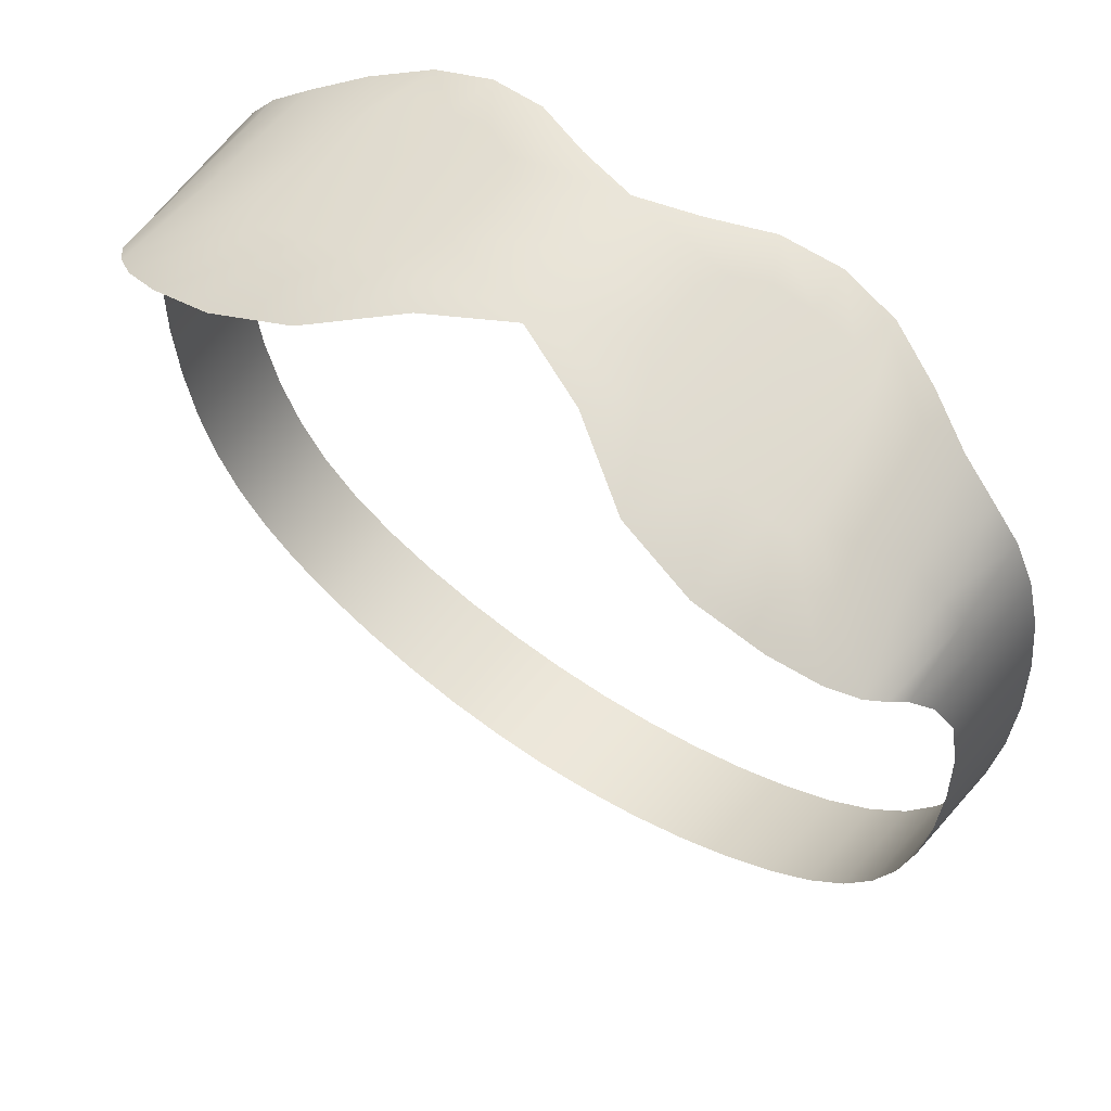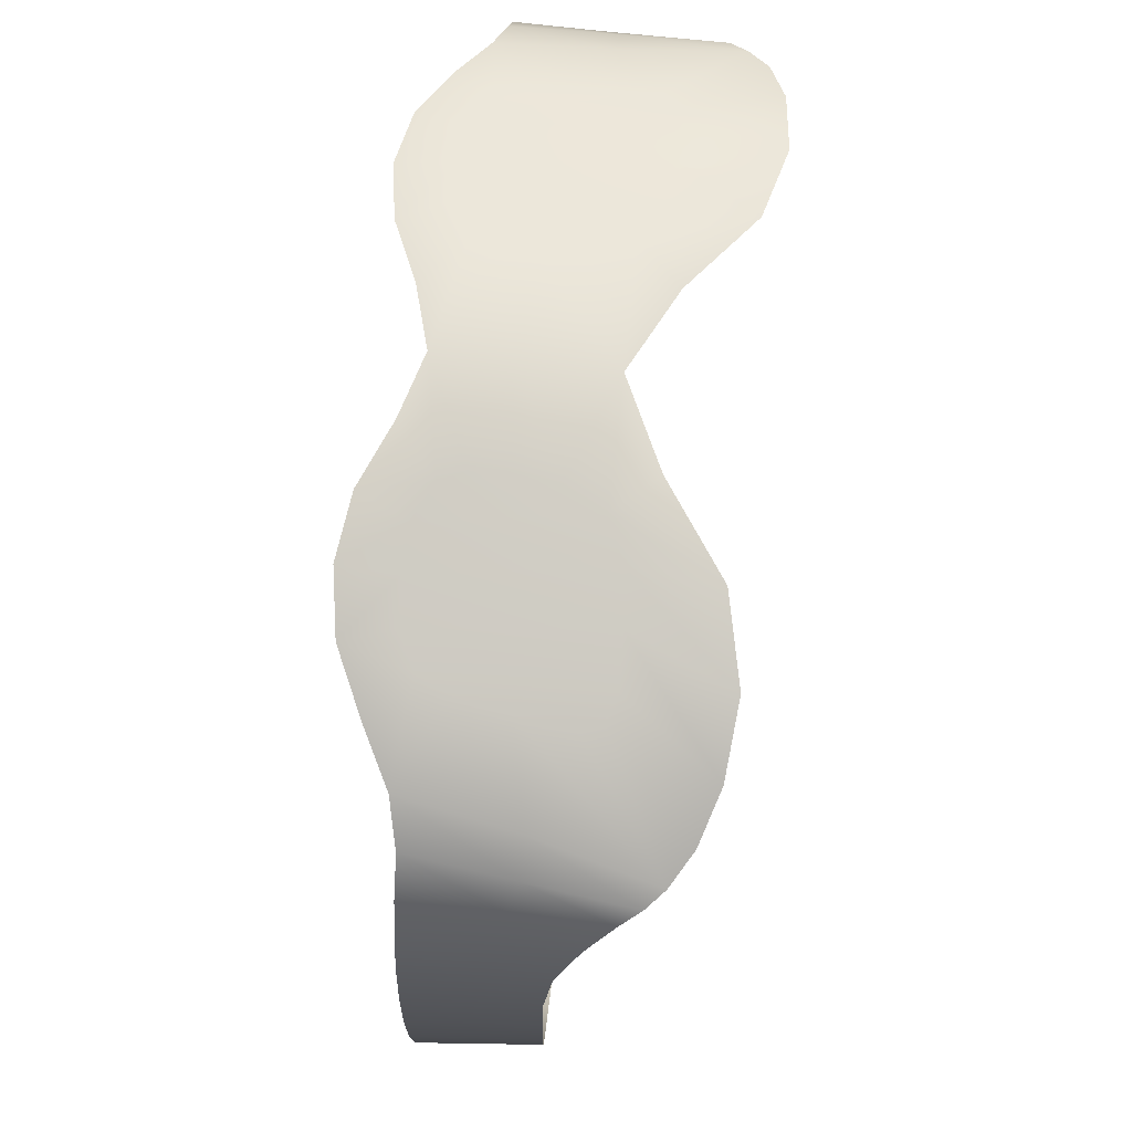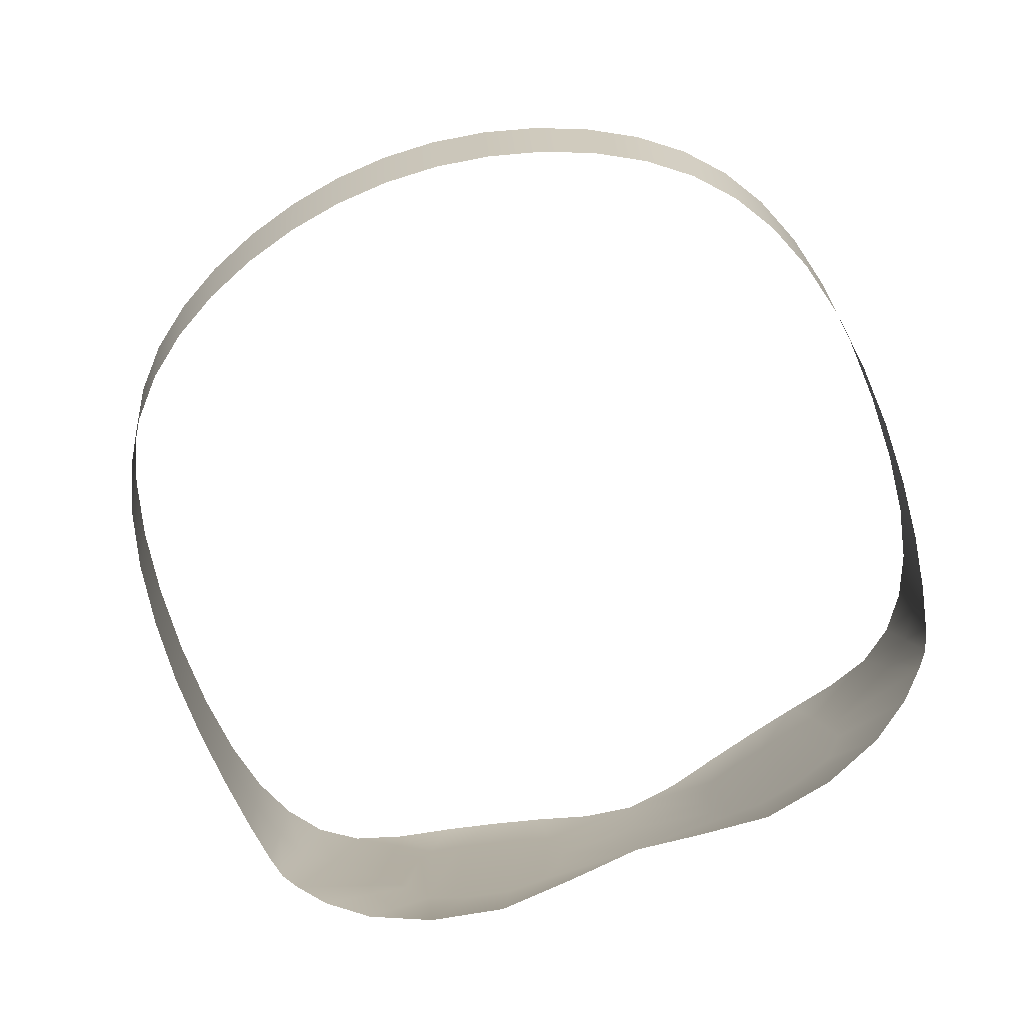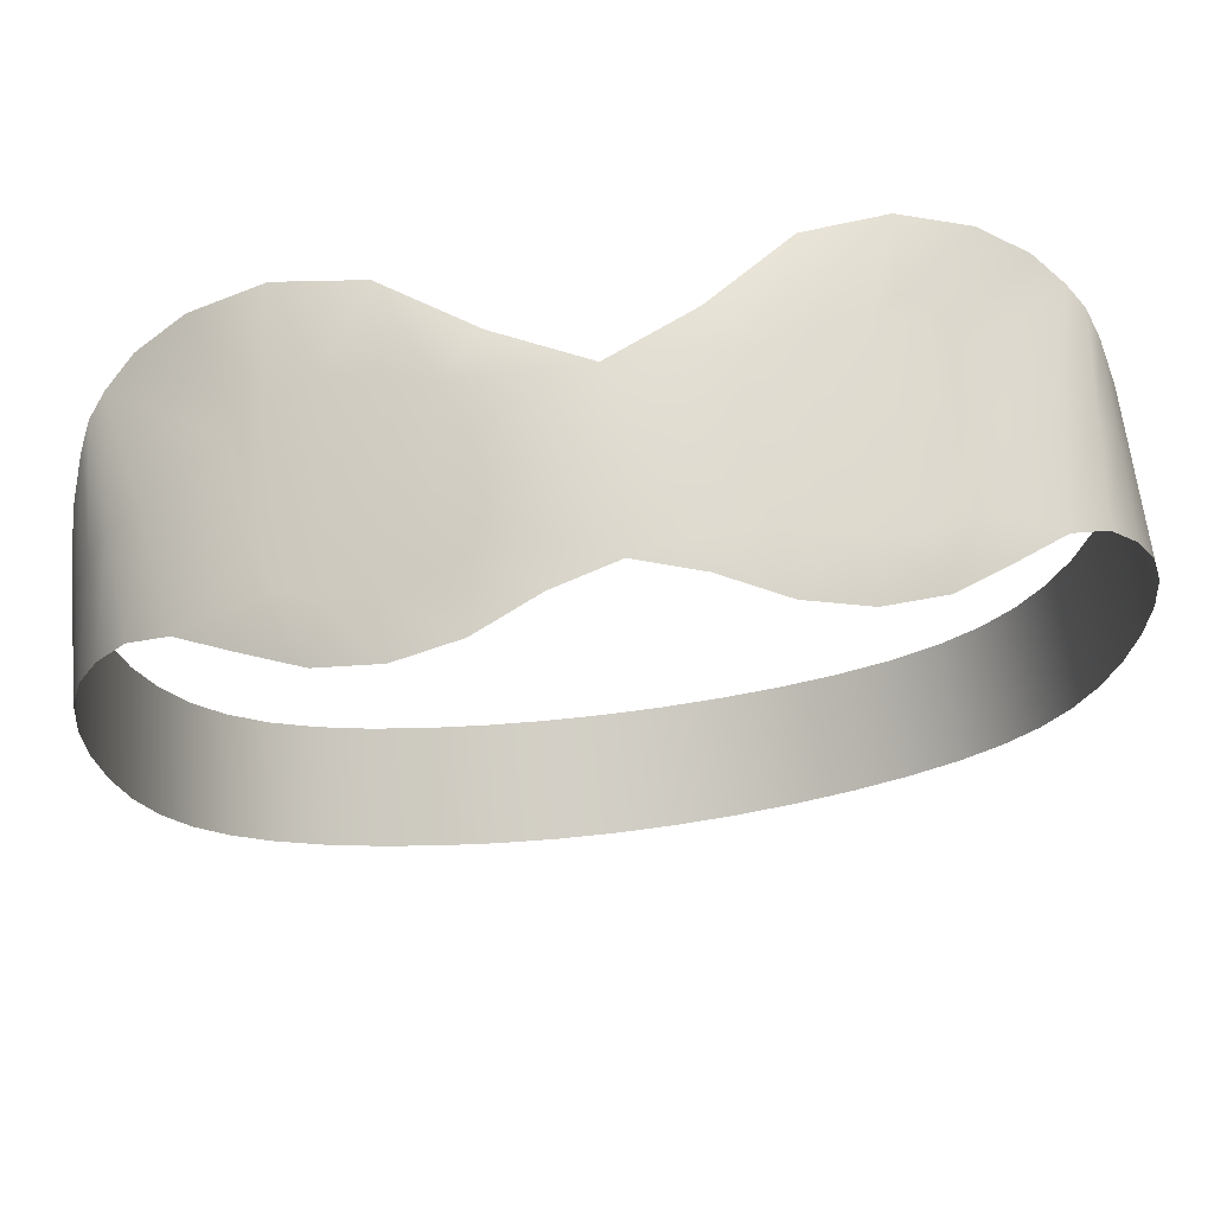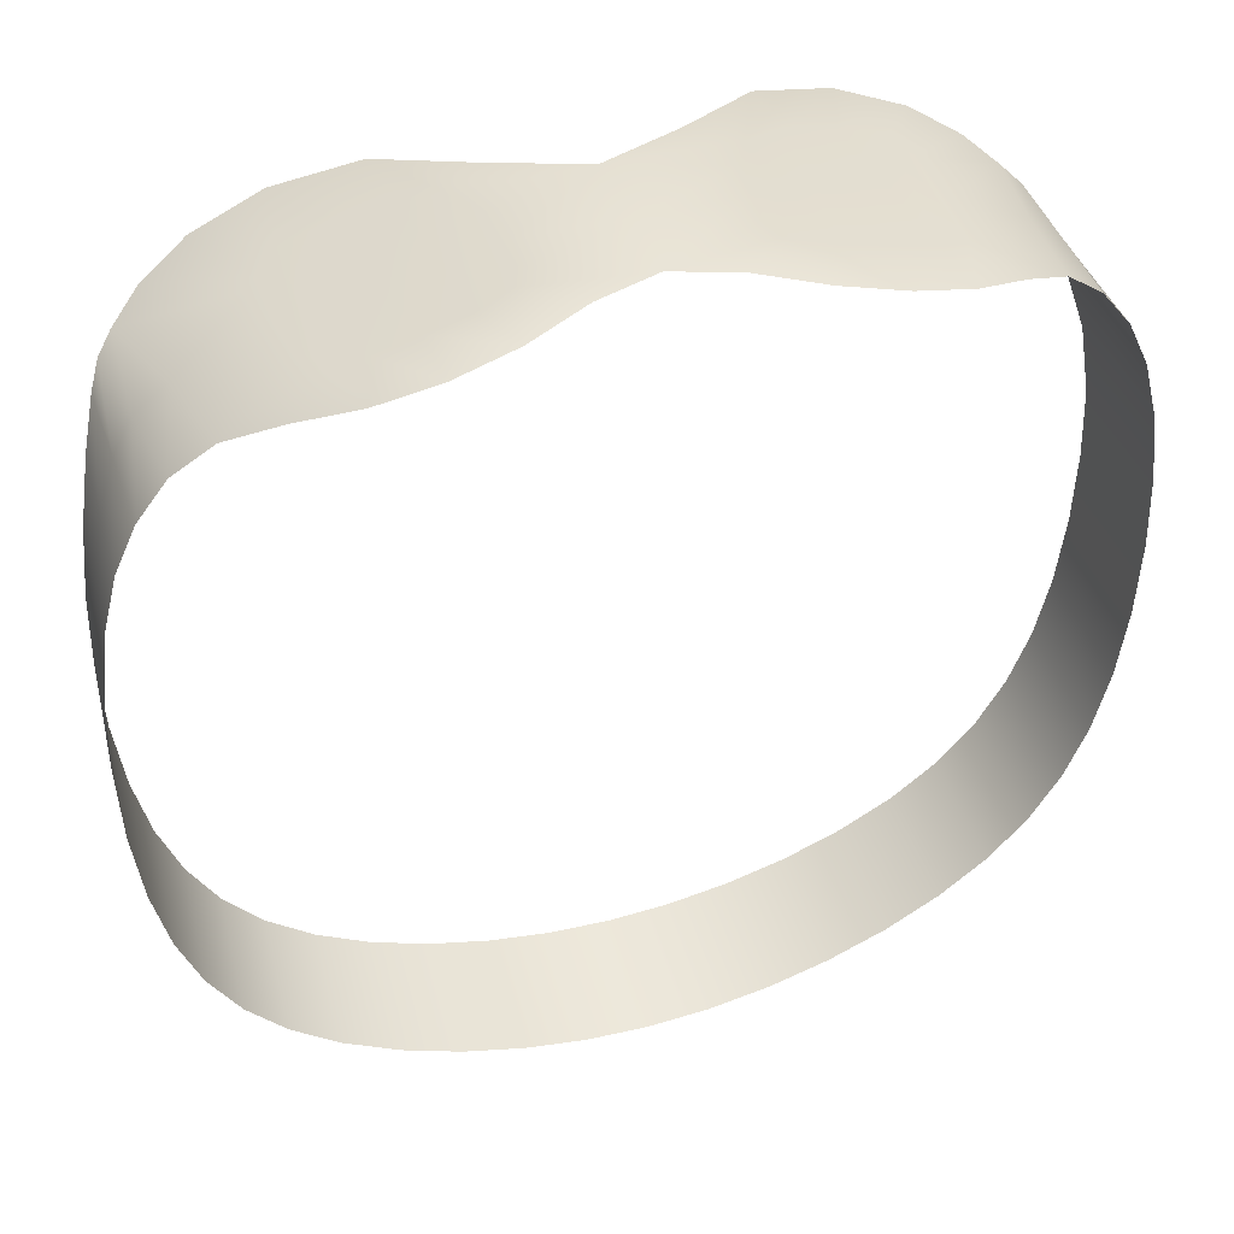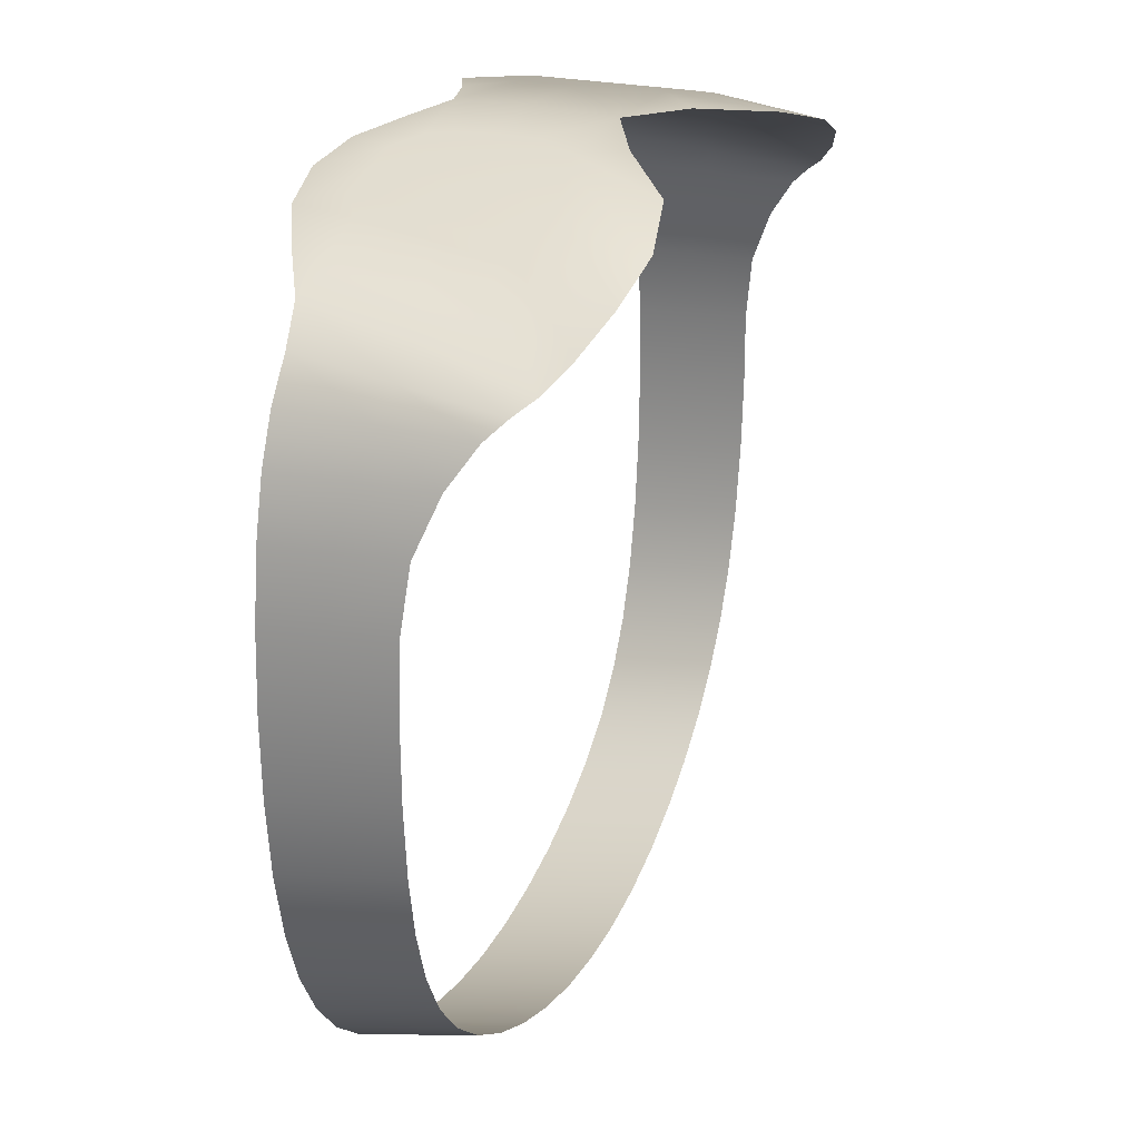
<metadata>
{"format":"obj","ext":"obj","renderer":"f3d","projection":"perspective","resolution":1024,"background":"white","views":[{"elev":59.3,"azim":34.9,"up":"+Z"},{"elev":68.6,"azim":-83.8,"up":"+Z"},{"elev":-77.9,"azim":-159.7,"up":"+Y"},{"elev":71.4,"azim":173.1,"up":"+Z"},{"elev":41.9,"azim":162.0,"up":"+Z"},{"elev":23.0,"azim":-69.0,"up":"+Z"}]}
</metadata>
<code>
g Mask
v 1.01 0.004147 0.7482
v 0.9634 0.3056 0.798
v 1.07 0.2807 0.7124
v 1.097 0.003885 0.6781
v 1.081 -0.3204 0.6816
v 1.15 0.2804 0.6077
v 1.124 -0.273 0.6439
v 1.152 0.03064 0.5995
v 1.209 0.2802 0.479
v 1.155 -0.2191 0.5913
v 1.202 0.0673 0.4803
v 1.194 -0.1456 0.4817
v 1.249 0.2801 0.3204
v 1.24 0.09864 0.3242
v 1.23 -0.08282 0.3279
v 1.251 -0.06136 0.1427
v 1.262 0.1094 0.1347
v 1.273 0.2803 0.1267
v 1.256 -0.0601 -0.06025
v 1.268 0.1102 -0.07358
v 1.281 0.2805 -0.0869
v 1.246 -0.05793 -0.2671
v 1.259 0.1113 -0.2859
v 1.272 0.2806 -0.3048
v 1.22 -0.05487 -0.4642
v 1.233 0.1128 -0.4878
v 1.245 0.2805 -0.5115
v 1.202 0.28 -0.6916
v 1.19 0.1145 -0.6647
v 1.178 -0.05094 -0.6377
v 1.14 0.2795 -0.8476
v 1.129 0.1163 -0.8186
v 1.118 -0.04685 -0.7896
v 1.057 0.2792 -0.9821
v 1.047 0.118 -0.9518
v 0.9519 0.2795 -1.098
v 1.038 -0.0433 -0.9215
v 0.9436 0.1193 -1.066
v 0.9354 -0.04101 -1.035
v -0.9372 0.1195 -1.066
v -0.945 0.2796 -1.098
v -1.051 0.2794 -0.9821
v -1.042 0.1184 -0.9518
v -0.9294 -0.04066 -1.035
v -1.134 0.2797 -0.8476
v -1.033 -0.04261 -0.9215
v -1.124 0.117 -0.8186
v -1.196 0.2803 -0.6916
v -1.114 -0.04577 -0.7896
v -1.186 0.1154 -0.6647
v -1.175 -0.04955 -0.6377
v -1.239 0.2809 -0.5115
v -1.229 0.1138 -0.4878
v -1.218 -0.05334 -0.4642
v -1.243 -0.05654 -0.2671
v -1.254 0.1122 -0.2859
v -1.265 0.2809 -0.3048
v -1.253 -0.05902 -0.06025
v -1.263 0.1109 -0.07358
v -1.274 0.2807 -0.0869
v -1.246 -0.06067 0.1427
v -1.256 0.1099 0.1347
v -1.267 0.2804 0.1267
v -1.224 -0.08248 0.3279
v -1.233 0.09886 0.3242
v -1.242 0.2802 0.3204
v -1.202 0.2802 0.479
v -1.194 0.06739 0.4803
v -1.187 -0.1454 0.4817
v -1.143 0.2804 0.6077
v -1.145 0.03066 0.5995
v -1.147 -0.2191 0.5913
v -1.062 0.2807 0.7124
v -1.09 0.003885 0.6781
v -0.9561 0.3056 0.798
v -1.117 -0.273 0.6439
v -1.002 0.004147 0.7482
v -1.074 -0.3204 0.6816
v 0.8091 -0.04068 -1.133
v 0.9354 -0.04101 -1.035
v 0.9436 0.1193 -1.066
v 0.8155 0.12 -1.165
v 0.9519 0.2795 -1.098
v 0.6643 -0.04167 -1.213
v 0.8219 0.2808 -1.197
v 0.6688 0.1204 -1.246
v 0.5063 -0.04331 -1.277
v 0.6733 0.2825 -1.279
v 0.509 0.1205 -1.31
v 0.5118 0.2843 -1.343
v 0.3405 -0.04494 -1.322
v 0.3419 0.1205 -1.356
v 0.3433 0.2859 -1.389
v 0.1736 0.2869 -1.417
v 0.173 0.1205 -1.383
v 0.1725 -0.04593 -1.35
v 0.003302 0.2872 -1.427
v 0.003304 0.1205 -1.393
v 0.003306 -0.04625 -1.359
v -0.1669 0.2869 -1.417
v -0.1664 0.1205 -1.383
v -0.1658 -0.04593 -1.35
v -0.3366 0.2859 -1.389
v -0.3352 0.1205 -1.356
v -0.3338 -0.04494 -1.322
v -0.4994 -0.04331 -1.277
v -0.5022 0.1205 -1.31
v -0.5049 0.2843 -1.343
v -0.6574 -0.04163 -1.213
v -0.6619 0.1204 -1.246
v -0.6663 0.2825 -1.279
v -0.8025 -0.04055 -1.133
v -0.8087 0.1201 -1.165
v -0.9294 -0.04066 -1.035
v -0.8149 0.2808 -1.197
v -0.9372 0.1195 -1.066
v -0.945 0.2796 -1.098
v -1.074 -0.3204 0.6816
v -0.7677 -0.1492 0.869
v -0.9942 -0.3749 0.7466
v -0.8664 -0.4193 0.8241
v -0.7962 -0.09631 0.8721
v -0.7787 0.04989 0.8878
v -1.002 0.004147 0.7482
v -0.7519 0.1928 0.9083
v -0.9561 0.3056 0.798
v -0.7165 0.2731 0.9257
v -0.8195 0.3794 0.8697
v -0.6642 0.453 0.9283
v -0.7107 -0.1726 0.9214
v -0.6296 0.3192 0.9577
v -0.5823 -0.1686 0.9671
v -0.6774 -0.4367 0.8991
v -0.5165 0.3253 0.9884
v -0.5018 0.4773 0.9747
v -0.4475 -0.154 1.001
v -0.4551 -0.3845 0.9634
v -0.4006 0.3193 1.013
v -0.335 0.4527 1.009
v -0.3358 -0.1084 1.02
v -0.2273 -0.2201 1.009
v 0.003296 -0.1099 1.027
v -0.3053 0.2735 1.025
v -0.1663 0.3798 1.03
v 0.003301 0.3313 1.037
v -0.2816 -0.001823 1.031
v -0.274 0.2084 1.029
v -0.2635 0.1102 1.033
v 0.003301 0.1353 1.04
v 0.2806 0.2084 1.029
v 0.2702 0.1102 1.033
v 0.312 0.2735 1.025
v 0.1729 0.3798 1.03
v 0.3417 0.4527 1.009
v 0.2883 -0.001822 1.031
v 0.3425 -0.1084 1.02
v 0.2339 -0.2201 1.009
v 0.4618 -0.3845 0.9634
v 0.4074 0.3193 1.013
v 0.4543 -0.154 1.001
v 0.5234 0.3253 0.9884
v 0.5086 0.4773 0.9747
v 0.5891 -0.1686 0.9671
v 0.6842 -0.4367 0.8991
v 0.6365 0.3192 0.9577
v 0.6712 0.453 0.9283
v 0.7177 -0.1726 0.9214
v 0.8734 -0.4193 0.8241
v 0.7236 0.2731 0.9257
v 0.8266 0.3794 0.8697
v 0.9634 0.3056 0.798
v 0.7748 -0.1492 0.869
v 1.001 -0.3749 0.7466
v 1.081 -0.3204 0.6816
v 0.759 0.1928 0.9083
v 0.7858 0.04989 0.8878
v 1.01 0.004147 0.7482
v 0.8033 -0.09631 0.8721
g Mask_0
f 3 2 1
f 4 3 1
f 4 1 5
f 6 3 4
f 7 4 5
f 8 6 4
f 8 4 7
f 9 6 8
f 10 8 7
f 11 9 8
f 11 8 10
f 12 11 10
f 13 9 11
f 14 11 12
f 14 13 11
f 15 14 12
f 15 16 14
f 14 17 13
f 16 17 14
f 17 18 13
f 16 19 17
f 17 20 18
f 19 20 17
f 20 21 18
f 19 22 20
f 20 23 21
f 22 23 20
f 23 24 21
f 22 25 23
f 23 26 24
f 25 26 23
f 26 27 24
f 28 27 26
f 29 26 25
f 29 28 26
f 30 29 25
f 31 28 29
f 32 29 30
f 32 31 29
f 33 32 30
f 34 31 32
f 35 32 33
f 35 34 32
f 36 34 35
f 37 35 33
f 38 36 35
f 38 35 37
f 39 38 37
f 42 41 40
f 43 42 40
f 43 40 44
f 45 42 43
f 46 43 44
f 47 45 43
f 47 43 46
f 48 45 47
f 49 47 46
f 50 48 47
f 50 47 49
f 51 50 49
f 52 48 50
f 53 50 51
f 53 52 50
f 54 53 51
f 54 55 53
f 53 56 52
f 55 56 53
f 56 57 52
f 55 58 56
f 56 59 57
f 58 59 56
f 59 60 57
f 58 61 59
f 59 62 60
f 61 62 59
f 62 63 60
f 61 64 62
f 62 65 63
f 64 65 62
f 65 66 63
f 67 66 65
f 68 65 64
f 68 67 65
f 69 68 64
f 70 67 68
f 71 68 69
f 71 70 68
f 72 71 69
f 73 70 71
f 74 71 72
f 74 73 71
f 75 73 74
f 76 74 72
f 77 75 74
f 77 74 76
f 78 77 76
f 81 80 79
f 82 81 79
f 83 81 82
f 82 79 84
f 85 83 82
f 86 82 84
f 85 82 86
f 86 84 87
f 88 85 86
f 89 86 87
f 88 86 89
f 90 88 89
f 89 87 91
f 90 89 92
f 92 89 91
f 93 90 92
f 93 92 94
f 92 91 95
f 92 95 94
f 91 96 95
f 94 95 97
f 95 96 98
f 95 98 97
f 96 99 98
f 97 98 100
f 98 99 101
f 98 101 100
f 99 102 101
f 100 101 103
f 101 102 104
f 101 104 103
f 102 105 104
f 104 105 106
f 103 104 107
f 107 104 106
f 108 103 107
f 107 106 109
f 108 107 110
f 110 107 109
f 111 108 110
f 110 109 112
f 111 110 113
f 113 110 112
f 113 112 114
f 115 111 113
f 116 113 114
f 115 113 116
f 117 115 116
f 120 119 118
f 119 120 121
f 119 122 118
f 122 123 118
f 123 122 119
f 123 124 118
f 123 125 124
f 125 123 119
f 125 126 124
f 125 127 126
f 127 125 119
f 127 128 126
f 128 127 129
f 130 119 121
f 127 119 130
f 127 131 129
f 131 127 130
f 132 130 121
f 131 130 132
f 133 132 121
f 131 134 129
f 134 131 132
f 134 135 129
f 136 132 133
f 134 132 136
f 137 136 133
f 134 138 135
f 138 134 136
f 138 139 135
f 140 136 137
f 138 136 140
f 141 140 137
f 140 141 142
f 138 143 139
f 143 138 140
f 143 144 139
f 144 143 145
f 143 140 146
f 146 140 142
f 143 147 145
f 147 143 146
f 146 148 147
f 145 147 148
f 149 148 146
f 142 149 146
f 149 145 148
f 150 145 149
f 151 149 142
f 151 150 149
f 150 152 145
f 152 153 145
f 153 152 154
f 150 151 155
f 155 151 142
f 152 150 155
f 156 155 142
f 152 155 156
f 157 156 142
f 156 157 158
f 152 159 154
f 159 152 156
f 160 156 158
f 159 156 160
f 159 161 154
f 161 159 160
f 161 162 154
f 163 160 158
f 161 160 163
f 164 163 158
f 161 165 162
f 165 161 163
f 165 166 162
f 167 163 164
f 165 163 167
f 168 167 164
f 165 169 166
f 169 165 167
f 169 170 166
f 170 169 171
f 172 167 168
f 173 172 168
f 172 173 174
f 175 169 167
f 169 175 171
f 175 167 172
f 171 175 176
f 176 175 172
f 177 171 176
f 174 177 178
f 178 172 174
f 177 176 178
f 172 178 176

</code>
